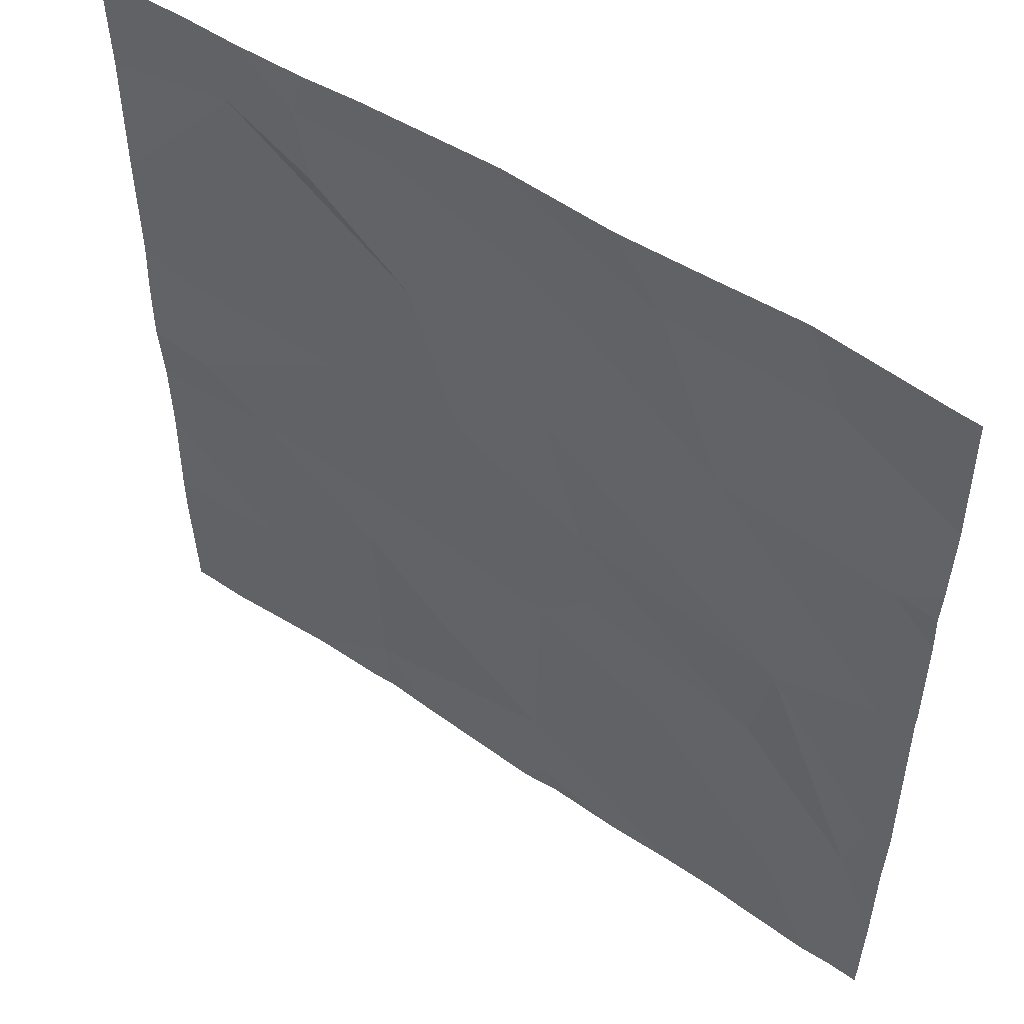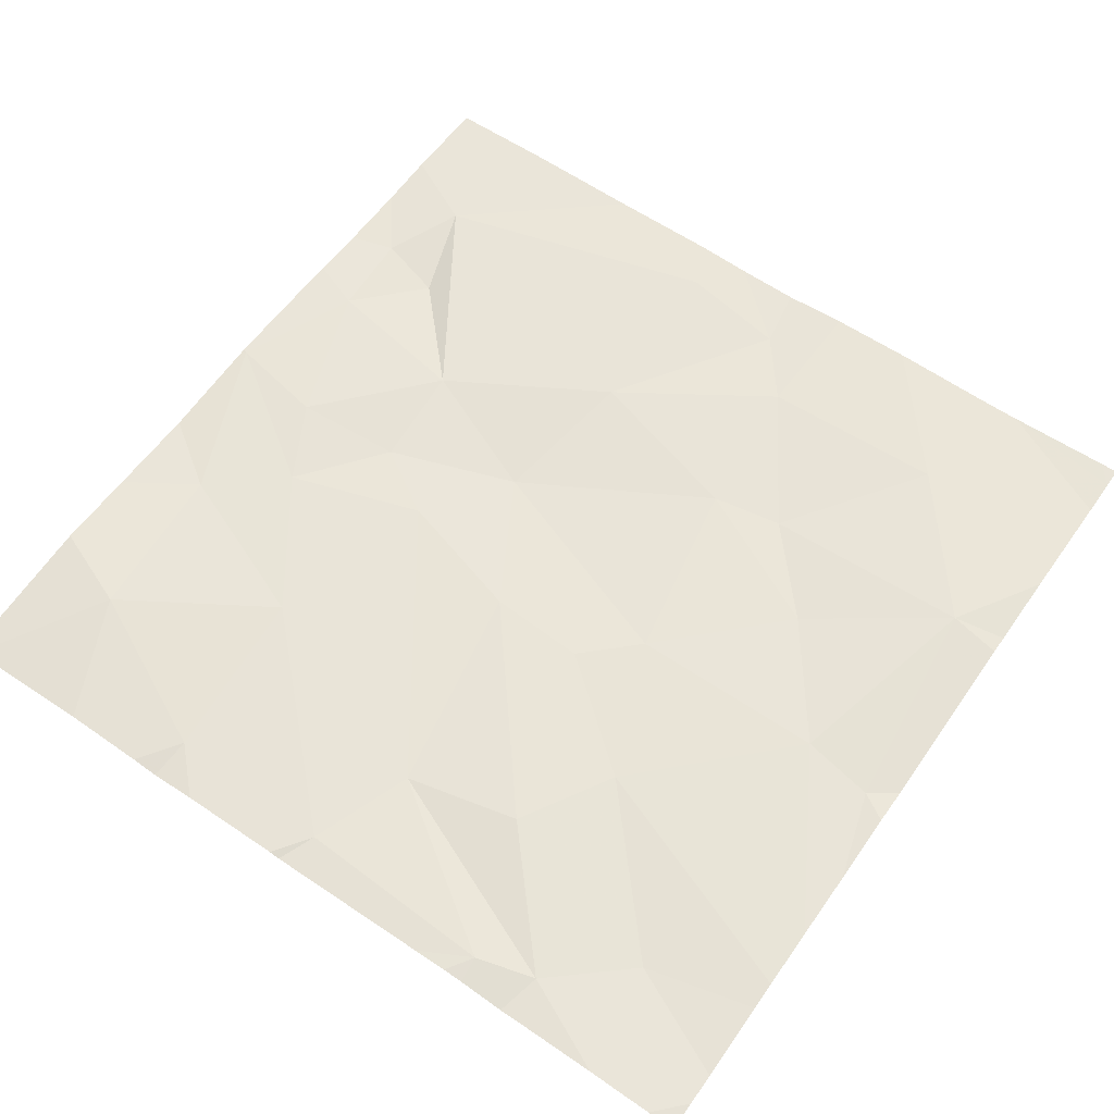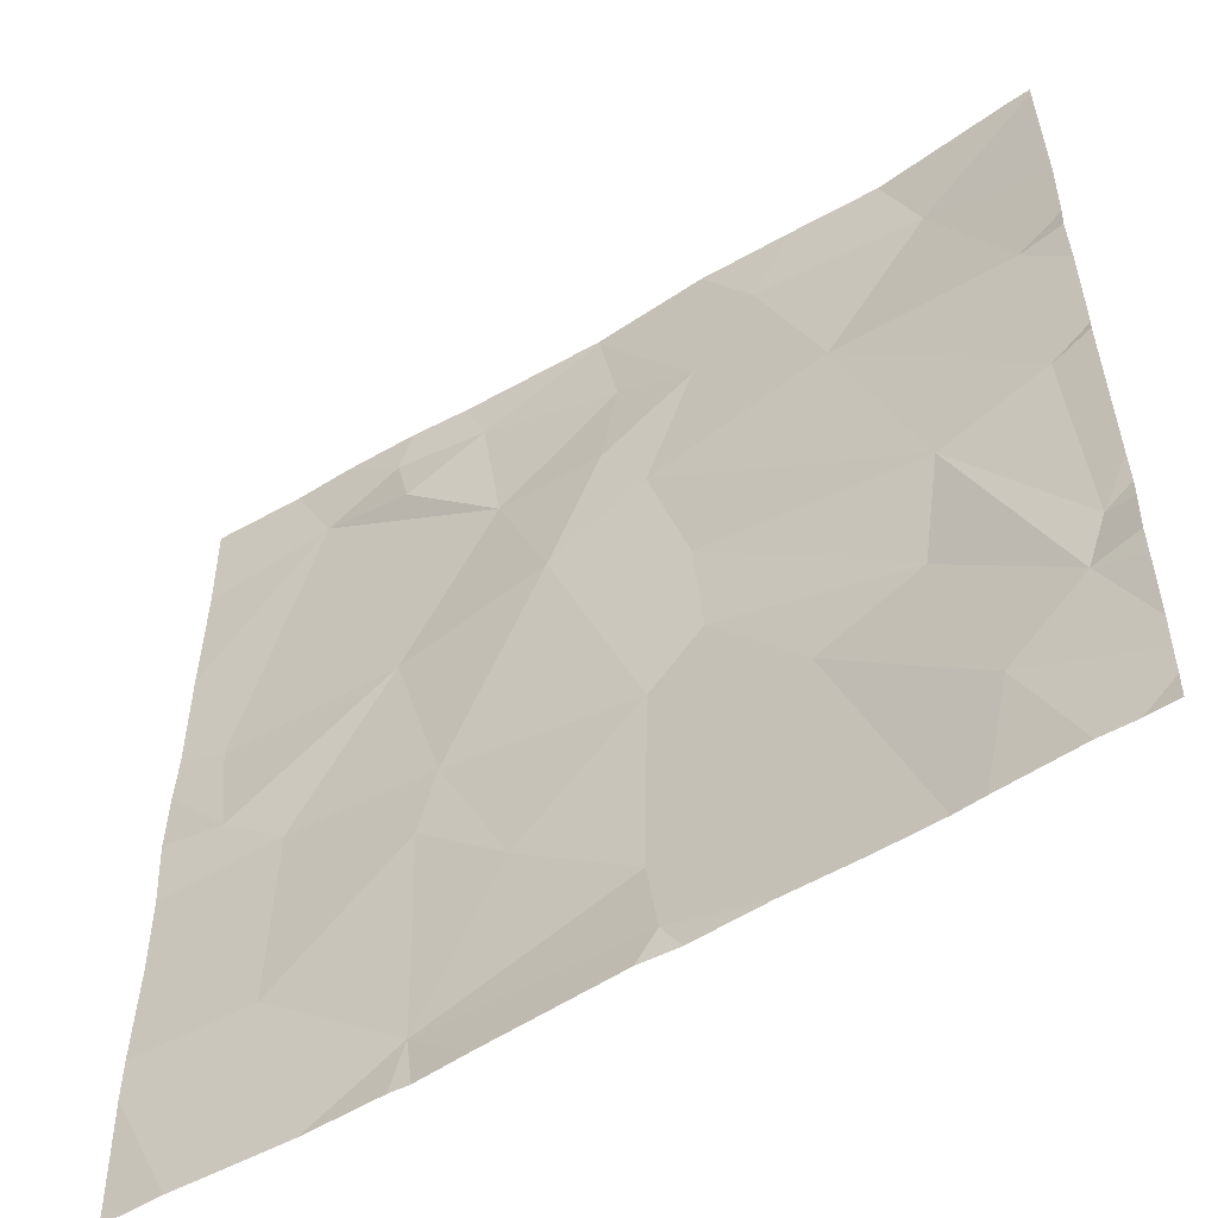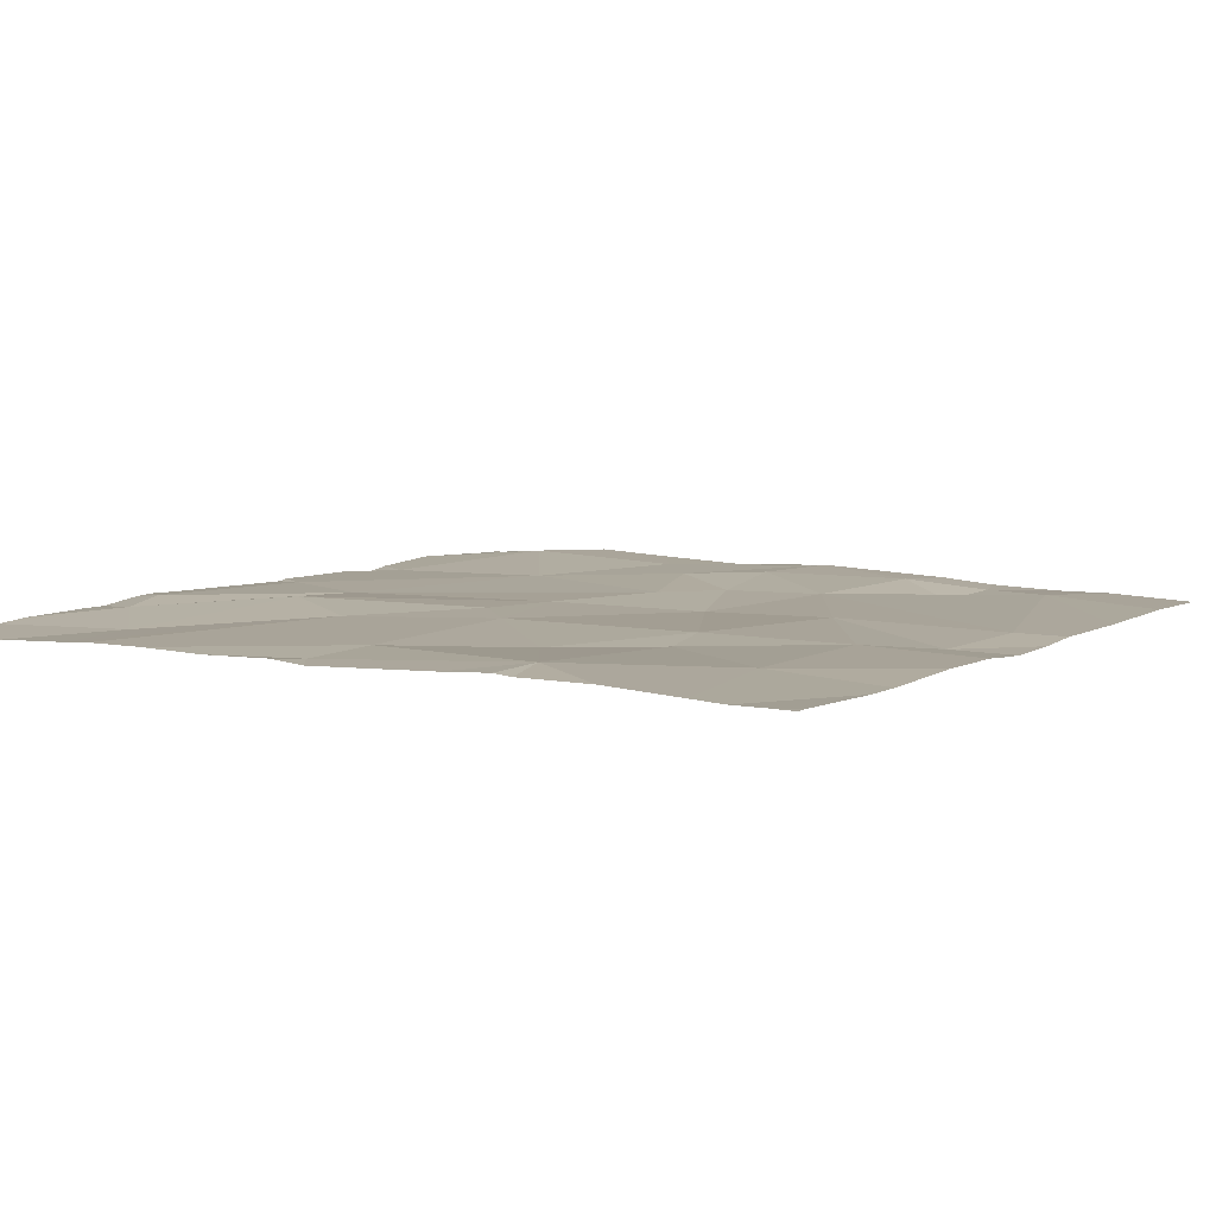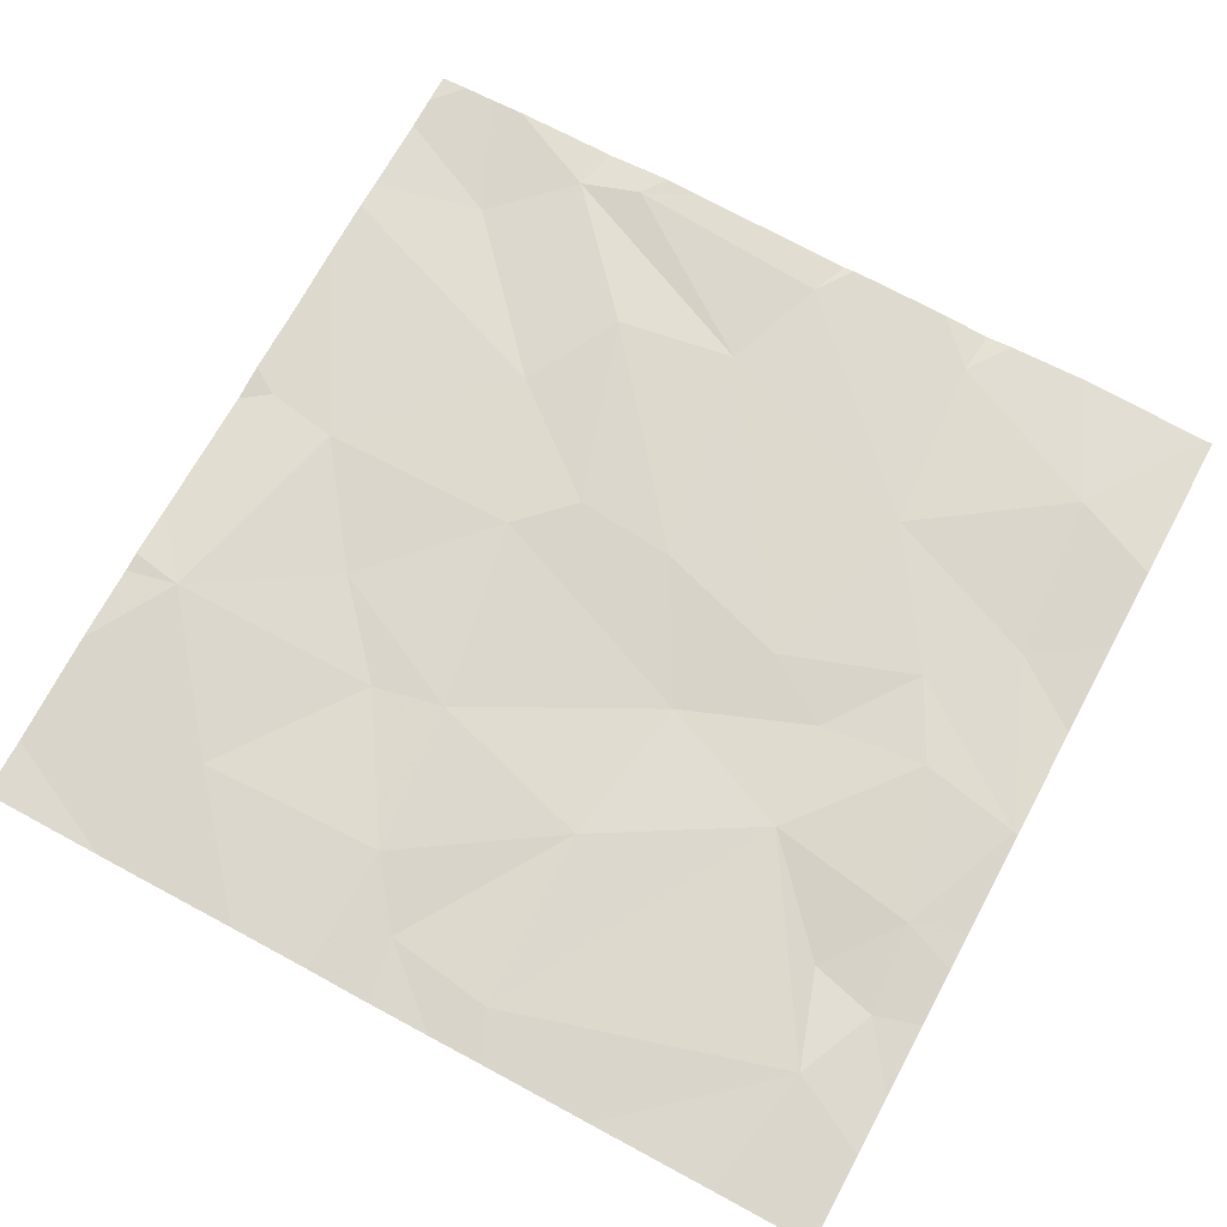
<metadata>
{"format":"obj","ext":"obj","renderer":"f3d","projection":"perspective","resolution":1024,"background":"white","views":[{"elev":52.1,"azim":-143.9,"up":"+Y"},{"elev":60.8,"azim":-55.1,"up":"+Z"},{"elev":-54.4,"azim":-146.9,"up":"+Y"},{"elev":6.8,"azim":32.1,"up":"+Z"},{"elev":71.4,"azim":118.3,"up":"+Z"}]}
</metadata>
<code>
v -139.8 219.6 483.3
v -139.3 219.4 483.3
v -139.8 219.4 483.3
v -138.8 219.3 483.3
v -139.1 219.3 483.3
v -140.6 221.2 483.3
v -139 219.7 483.3
v -140.4 219.6 483.2
v -140.1 221.2 483.3
v -140.7 221.2 483.3
v -138.8 220.2 483.2
v -138.8 220.4 483.2
v -138.8 220.5 483.2
v -139.7 221.2 483.3
v -139.5 221.2 483.3
v -139.9 221.2 483.3
v -139.4 221.2 483.3
v -139 219.3 483.3
v -138.8 219.9 483.2
v -140.6 219.7 483.3
v -140.6 219.9 483.3
v -138.8 220.1 483.2
v -140.4 220.2 483.3
v -140.3 220 483.3
v -139.3 219.9 483.2
v -139 220.1 483.3
v -139.3 220.4 483.3
v -138.9 220.2 483.2
v -140.1 219.9 483.3
v -140.4 219.3 483.3
v -139.8 219.3 483.3
v -138.8 219.7 483.2
v -139.9 220.1 483.3
v -139.9 220.3 483.3
v -139.8 220 483.3
v -139.6 220.5 483.2
v -139.4 220.1 483.3
v -139.5 219.7 483.3
v -140.6 220.3 483.3
v -140.5 219.3 483.2
v -139.7 221.2 483.3
v -138.8 220.2 483.2
v -139.5 220.8 483.3
v -139.7 220.8 483.3
v -139.7 221 483.3
v -140.6 220.7 483.3
v -140.4 221.1 483.3
v -140.2 220.7 483.3
v -139.8 220.6 483.3
v -139.9 220.9 483.3
v -138.9 220.5 483.2
v -138.8 219.6 483.2
v -140.2 219.3 483.3
v -139.3 221 483.2
v -139.4 221.1 483.3
v -139 221.1 483.3
v -140 219.3 483.3
v -140 221.1 483.3
v -139.7 221.2 483.3
v -138.8 219.4 483.3
v -140.7 221.2 483.3
v -139.2 221.1 483.2
v -140.7 219.5 483.3
v -140.7 219.4 483.3
v -138.8 221.2 483.2
v -140.7 219.7 483.3
v -140.7 219.8 483.3
v -140.7 219.9 483.3
v -140.7 219.9 483.3
v -140.7 219.5 483.3
v -140.7 220 483.3
v -140.7 220.7 483.3
v -140.7 220.8 483.3
v -140.7 220.9 483.3
v -140.7 220.6 483.3
v -140.7 220.4 483.3
v -140.7 220.4 483.3
v -140.7 221.2 483.3
v -140.7 221.2 483.3
v -138.8 220.7 483.2
v -138.8 221 483.2
v -138.8 221.2 483.2
v -140.6 219.3 483.2
v -139.5 219.3 483.3
v -139.4 219.3 483.3
v -139.3 219.3 483.3
v -139.8 219.3 483.2
v -140.3 219.3 483.3
v -138.8 219.3 483.3
v -138.9 219.3 483.3
v -140.6 219.3 483.2
v -140.7 219.3 483.2
v -138.8 221.2 483.2
v -139 221.2 483.2
v -140.3 221.2 483.3
v -139.1 221.2 483.2
v -139.2 221.2 483.3
v -140.7 221.2 483.3
v -140.7 221.2 483.3
v -138.8 221.2 483.2
f 2 1 3
f 84 2 3
f 7 2 5
f 96 62 94
f 57 1 53
f 40 63 91
f 95 47 9
f 94 56 65
f 93 82 100
f 84 3 87
f 52 7 18
f 67 21 68
f 65 82 93
f 24 23 20
f 83 64 92
f 20 23 21
f 2 7 25
f 27 26 28
f 29 24 8
f 53 1 29
f 34 33 35
f 34 23 24
f 37 36 35
f 27 37 26
f 81 56 80
f 11 26 22
f 25 38 2
f 14 59 41
f 33 34 24
f 22 7 19
f 53 29 88
f 24 20 8
f 24 29 33
f 25 7 26
f 33 29 35
f 23 39 21
f 38 35 1
f 63 20 70
f 29 8 30
f 2 38 1
f 38 25 37
f 1 35 29
f 37 25 26
f 38 37 35
f 44 43 45
f 47 46 48
f 48 49 50
f 57 3 1
f 13 28 12
f 46 39 48
f 73 47 74
f 49 44 50
f 44 45 50
f 27 43 36
f 48 23 49
f 51 43 27
f 36 49 34
f 43 54 55
f 51 56 43
f 56 51 13
f 34 49 23
f 80 56 13
f 44 49 36
f 54 43 56
f 48 50 58
f 23 48 39
f 12 28 42
f 55 45 43
f 50 45 59
f 36 43 44
f 28 51 27
f 41 59 15
f 39 46 75
f 37 27 36
f 36 34 35
f 71 39 76
f 59 55 15
f 47 48 58
f 56 81 65
f 16 59 14
f 47 58 9
f 31 3 57
f 54 56 62
f 62 56 94
f 40 8 63
f 55 54 62
f 17 62 97
f 58 50 59
f 74 61 79
f 6 47 95
f 59 45 55
f 63 8 20
f 63 64 83
f 13 51 28
f 15 55 17
f 66 20 67
f 17 55 62
f 19 7 32
f 67 20 21
f 22 26 7
f 68 21 69
f 30 8 40
f 69 21 71
f 70 20 66
f 11 28 26
f 71 21 39
f 72 46 73
f 18 7 5
f 42 28 11
f 73 46 47
f 5 2 86
f 74 47 61
f 75 46 72
f 32 7 52
f 76 39 77
f 4 52 90
f 16 58 59
f 77 39 75
f 78 61 10
f 4 60 52
f 79 61 78
f 85 2 84
f 9 58 16
f 86 2 85
f 6 61 47
f 87 3 31
f 88 29 30
f 89 60 4
f 10 61 6
f 90 52 18
f 65 81 82
f 91 63 83
f 97 62 96
f 98 78 10
f 99 78 98

</code>
